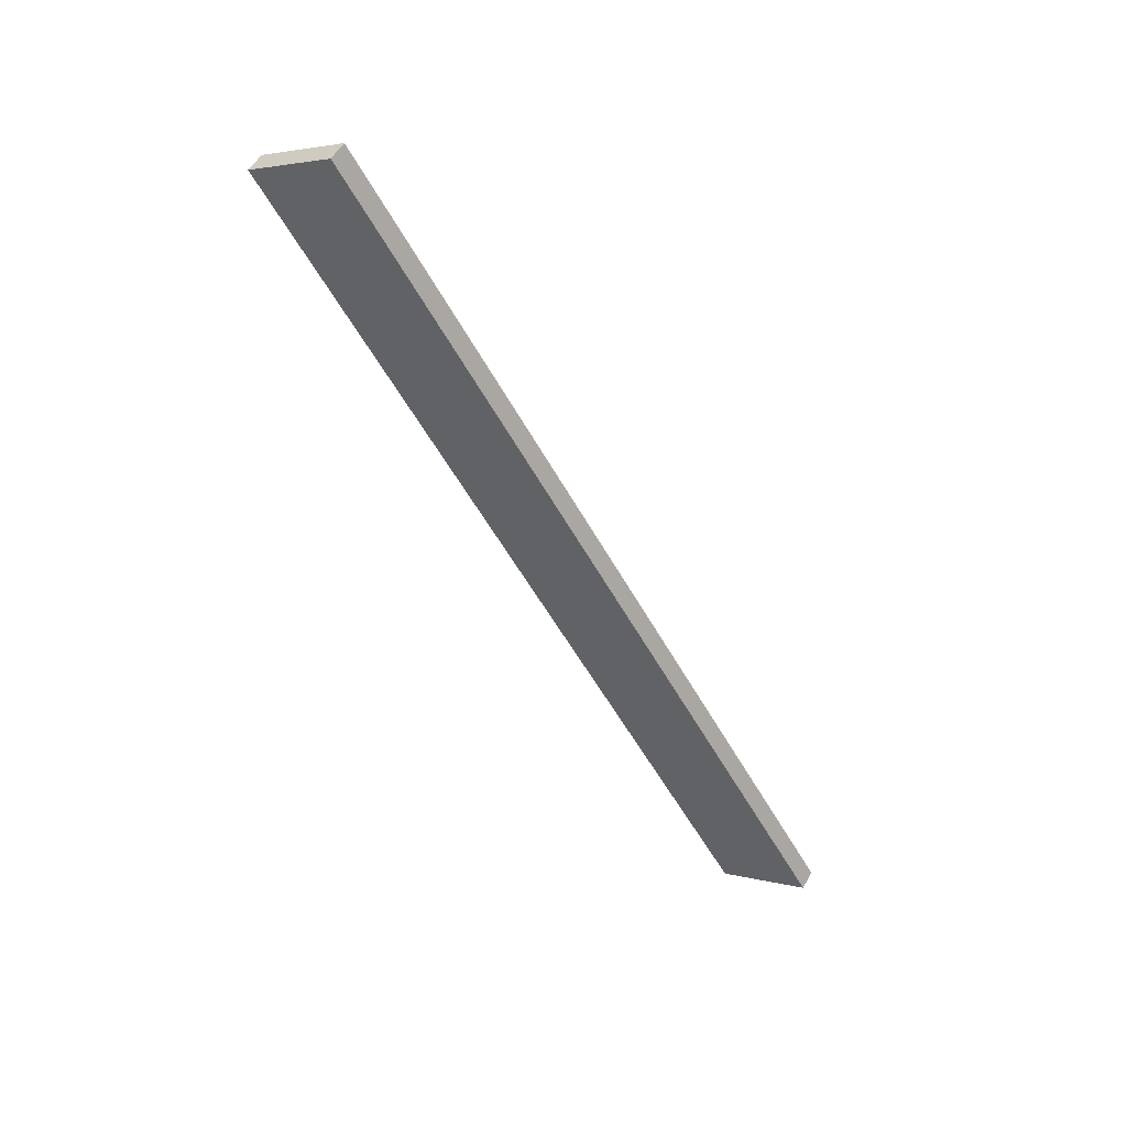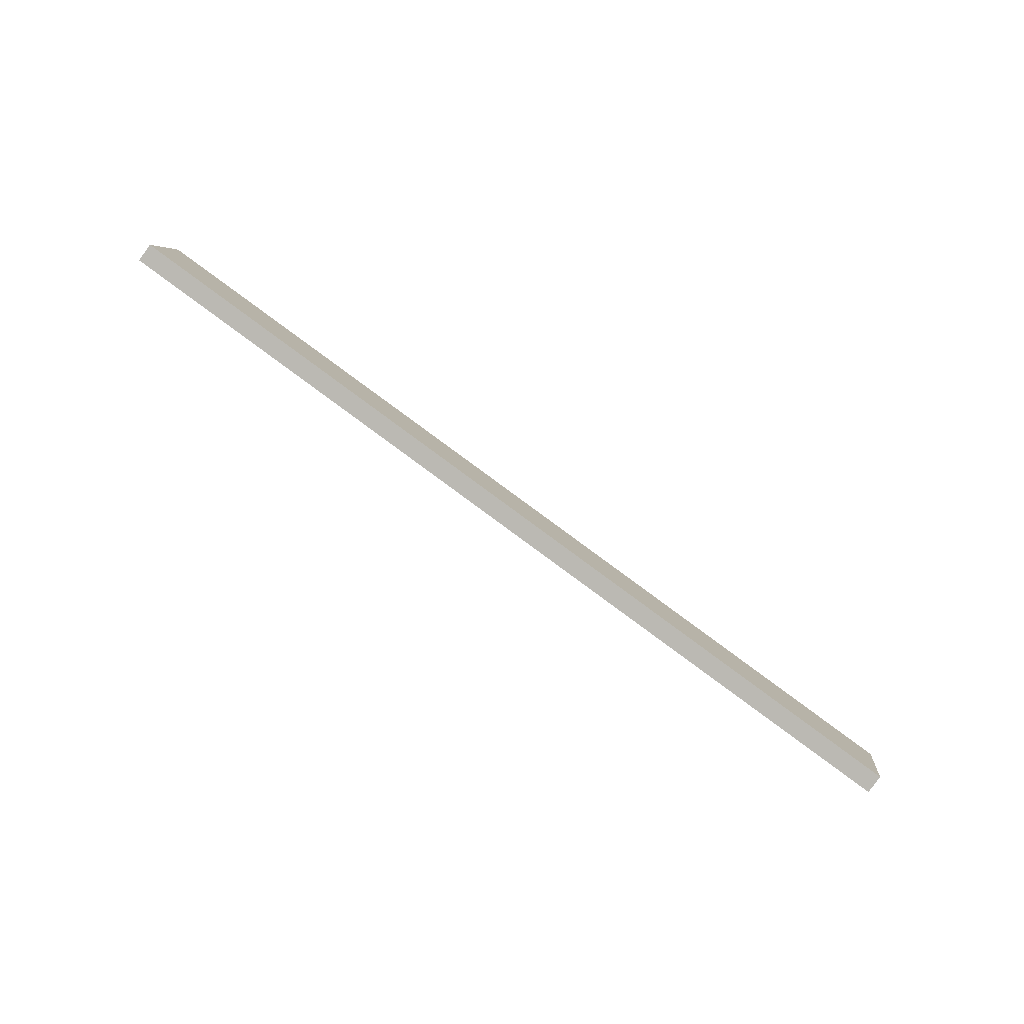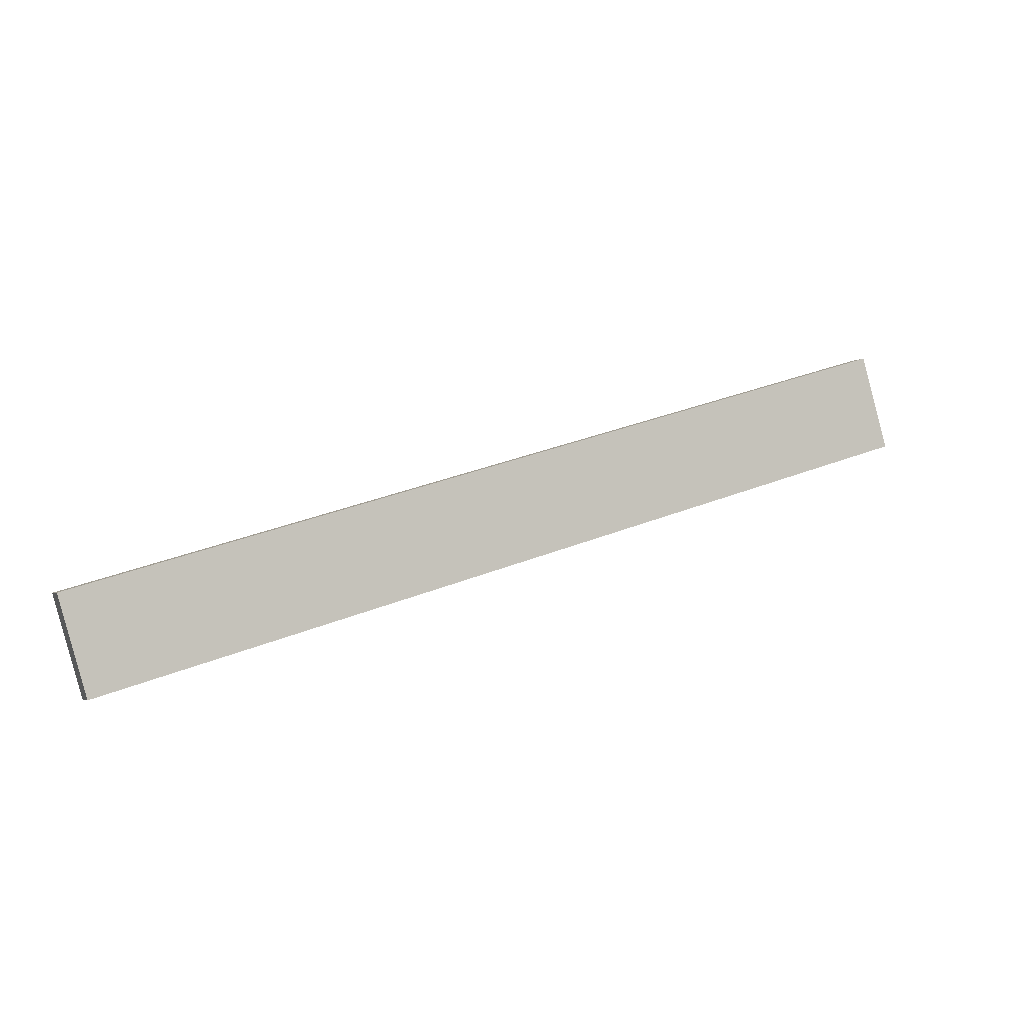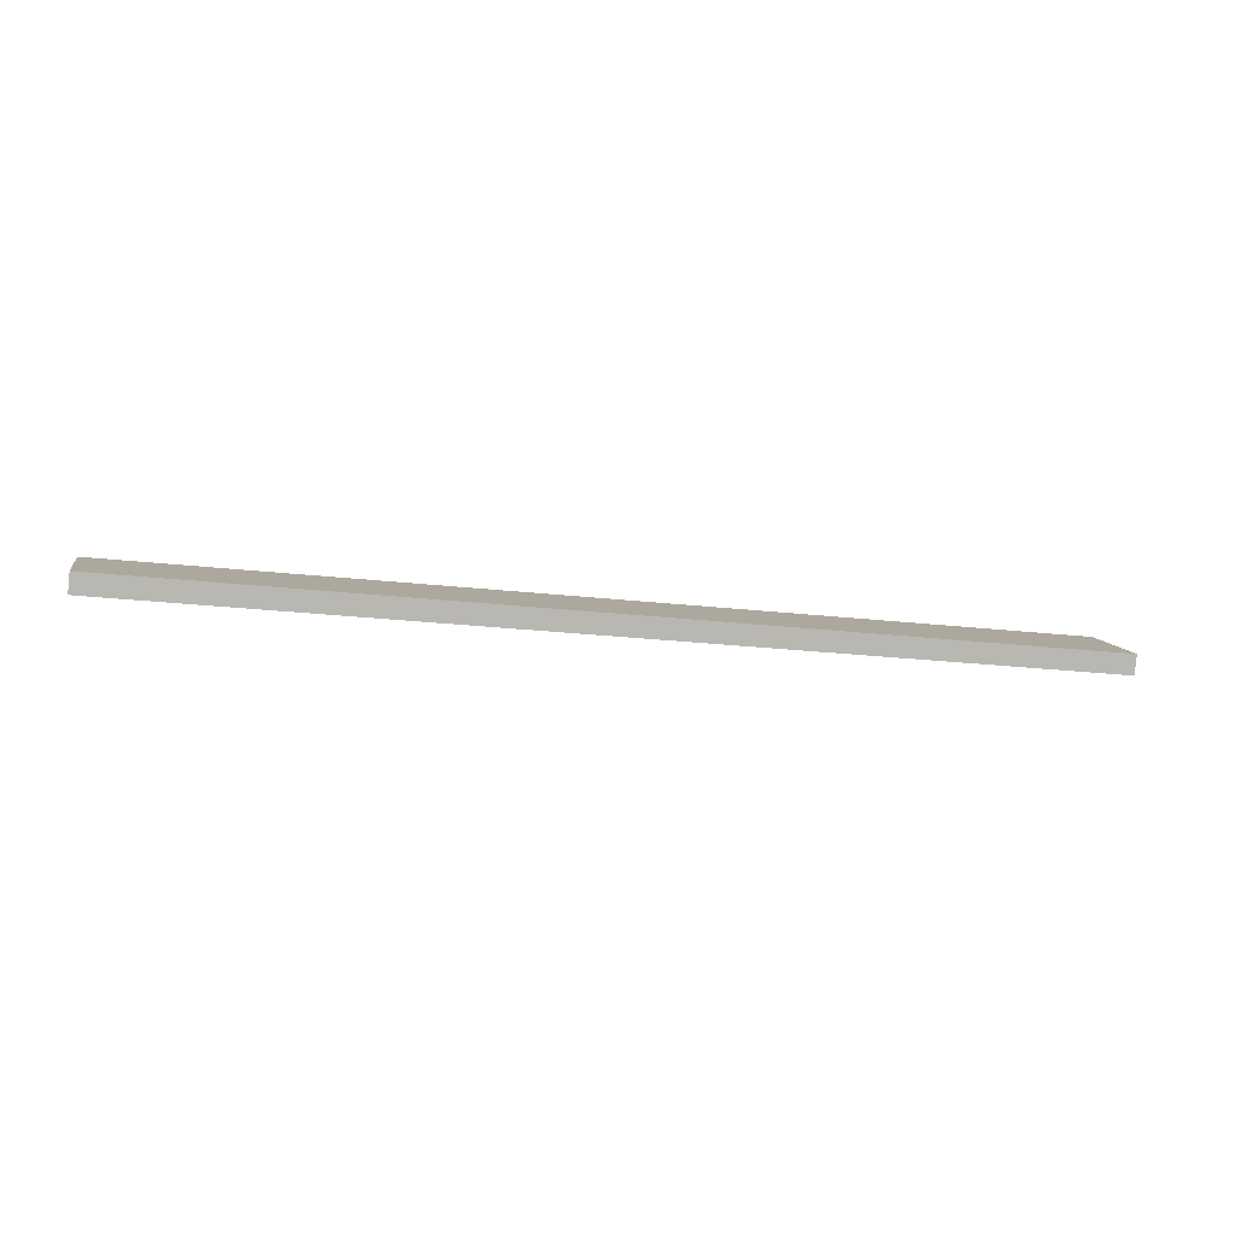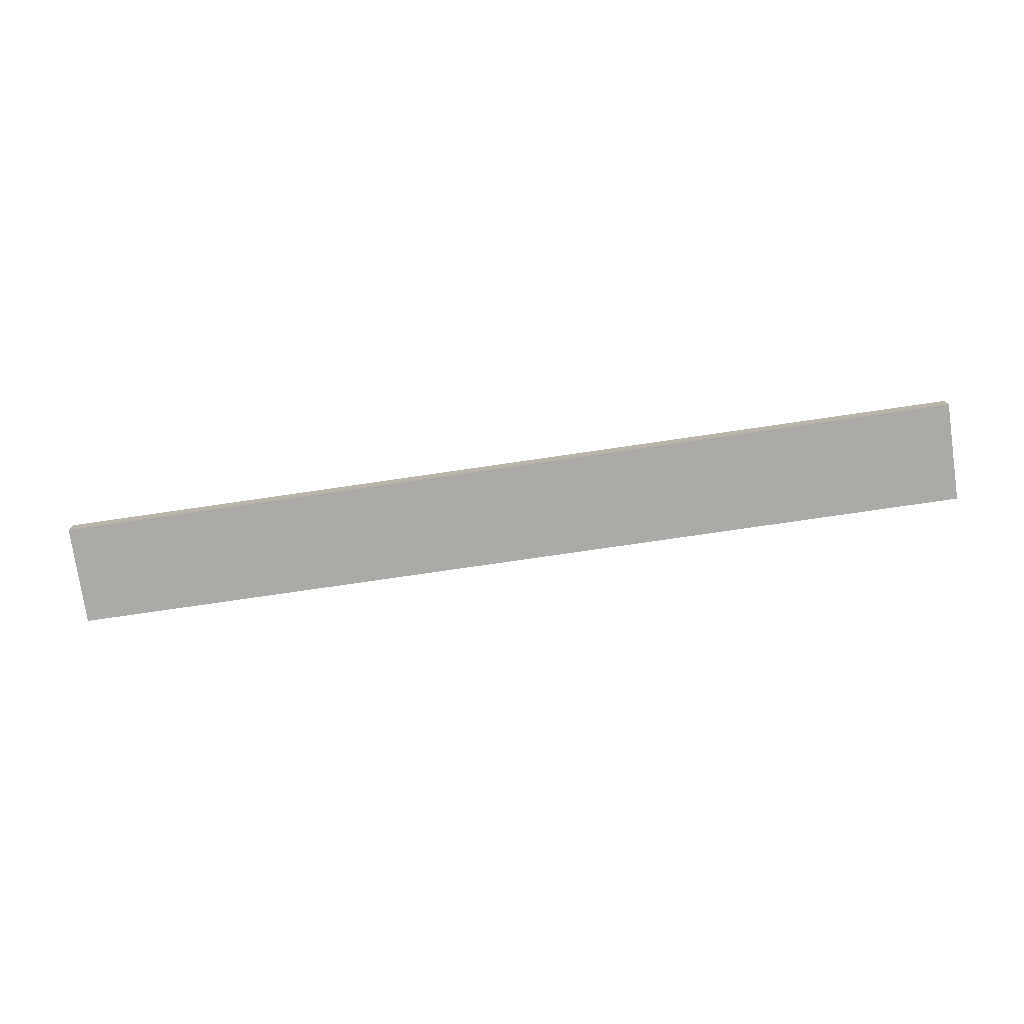
<metadata>
{"format":"obj","ext":"obj","renderer":"f3d","projection":"perspective","resolution":1024,"background":"white","views":[{"elev":-30.3,"azim":-52.7,"up":"+Y"},{"elev":74.2,"azim":16.2,"up":"+Z"},{"elev":71.5,"azim":-15.9,"up":"+Y"},{"elev":-62.1,"azim":151.7,"up":"+Z"},{"elev":34.6,"azim":157.8,"up":"+Z"}]}
</metadata>
<code>
o WoodenBrokenPlanks_186
v 210.5 5.962 51.77
v 56.11 59.69 73.96
v 56.07 66.46 57.29
v 210.5 12.73 35.09
v 211.8 8.998 53
v 211.7 15.77 36.32
v 57.3 69.5 58.52
v 57.34 62.73 75.19
f 1 2 3 4
f 5 6 7 8
f 1 4 6 5
f 4 3 7 6
f 3 2 8 7
f 2 1 5 8

</code>
